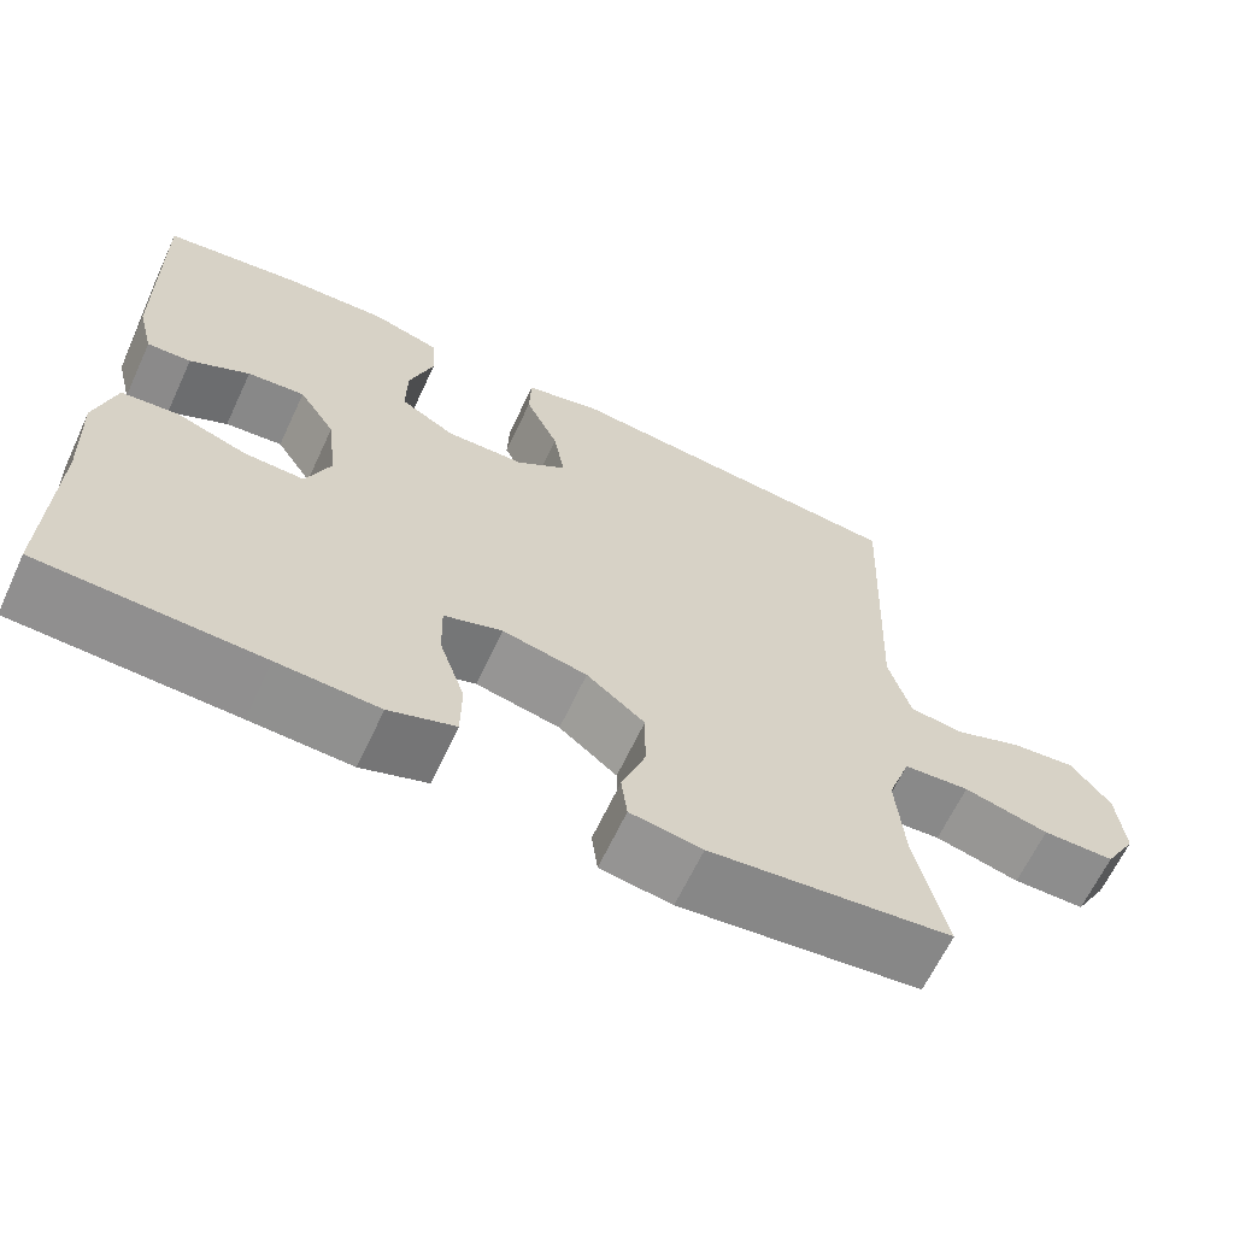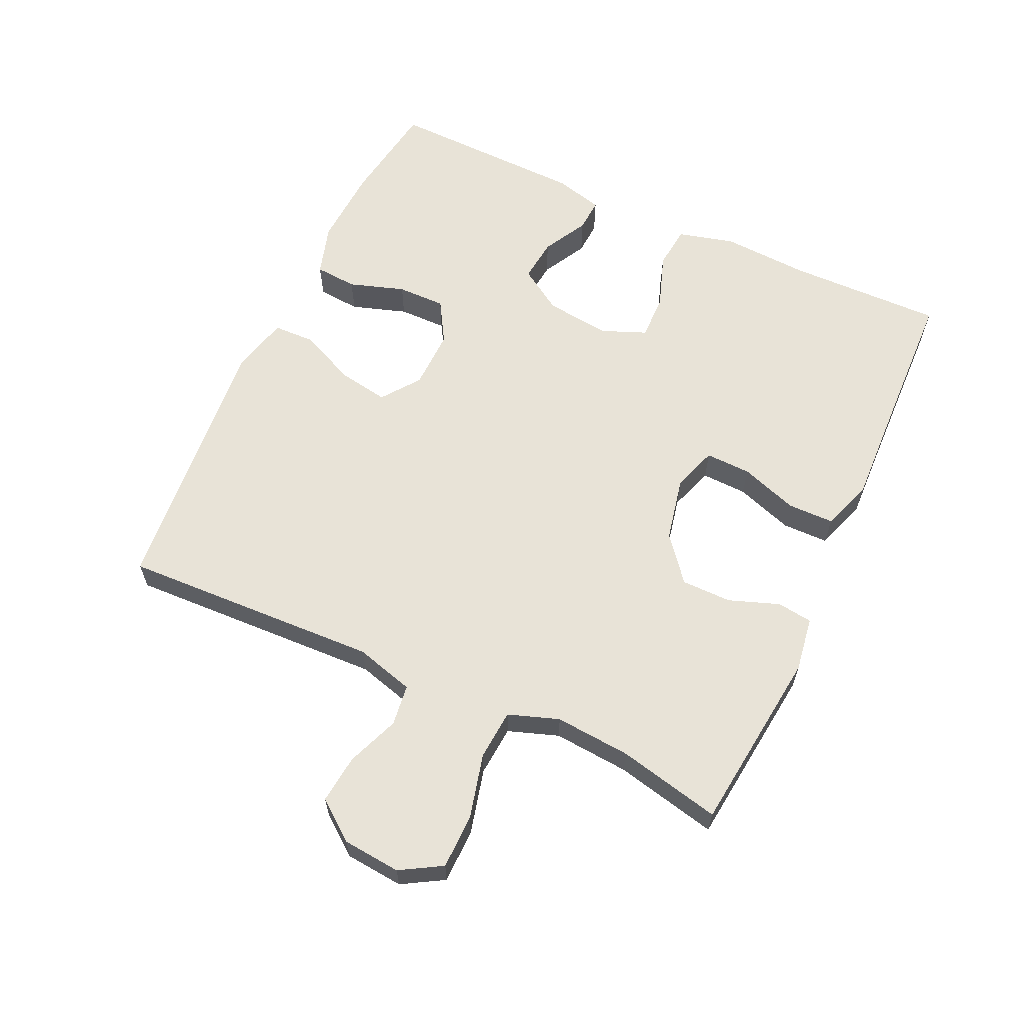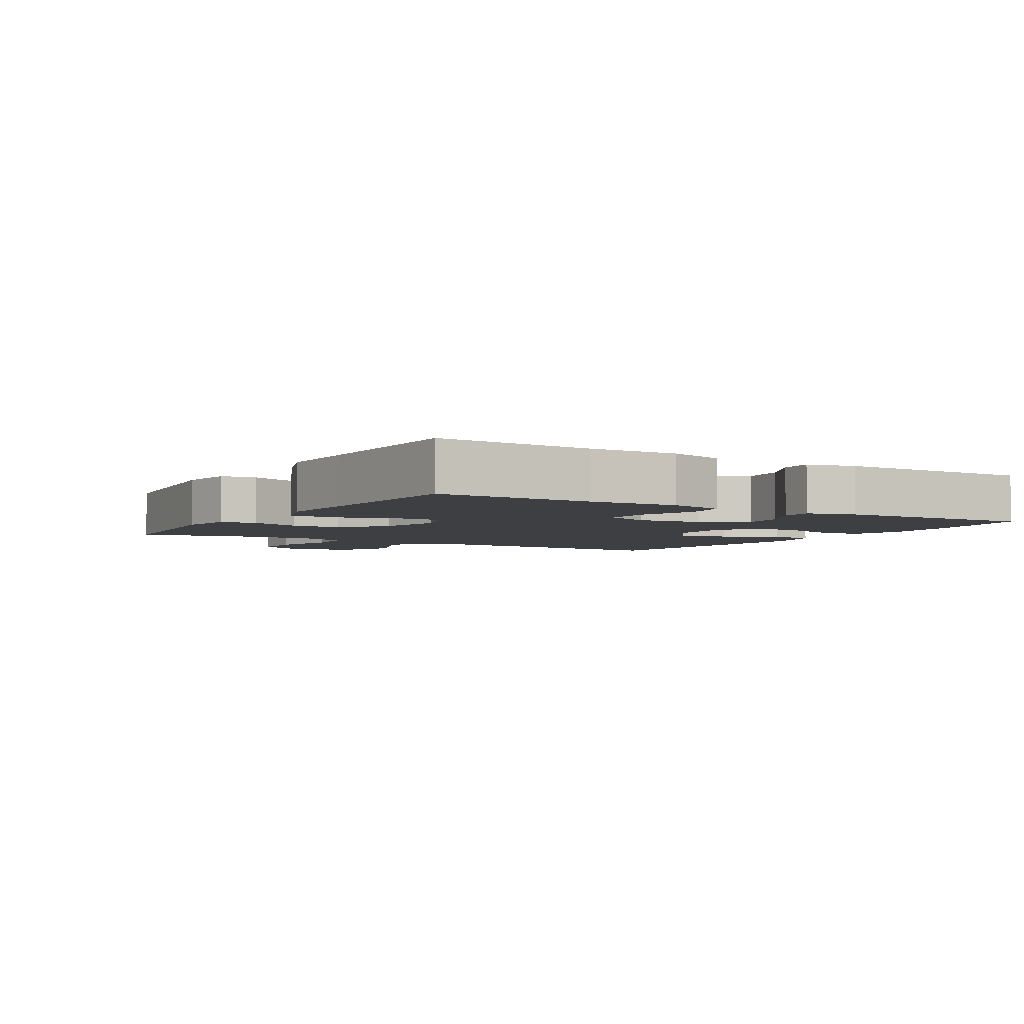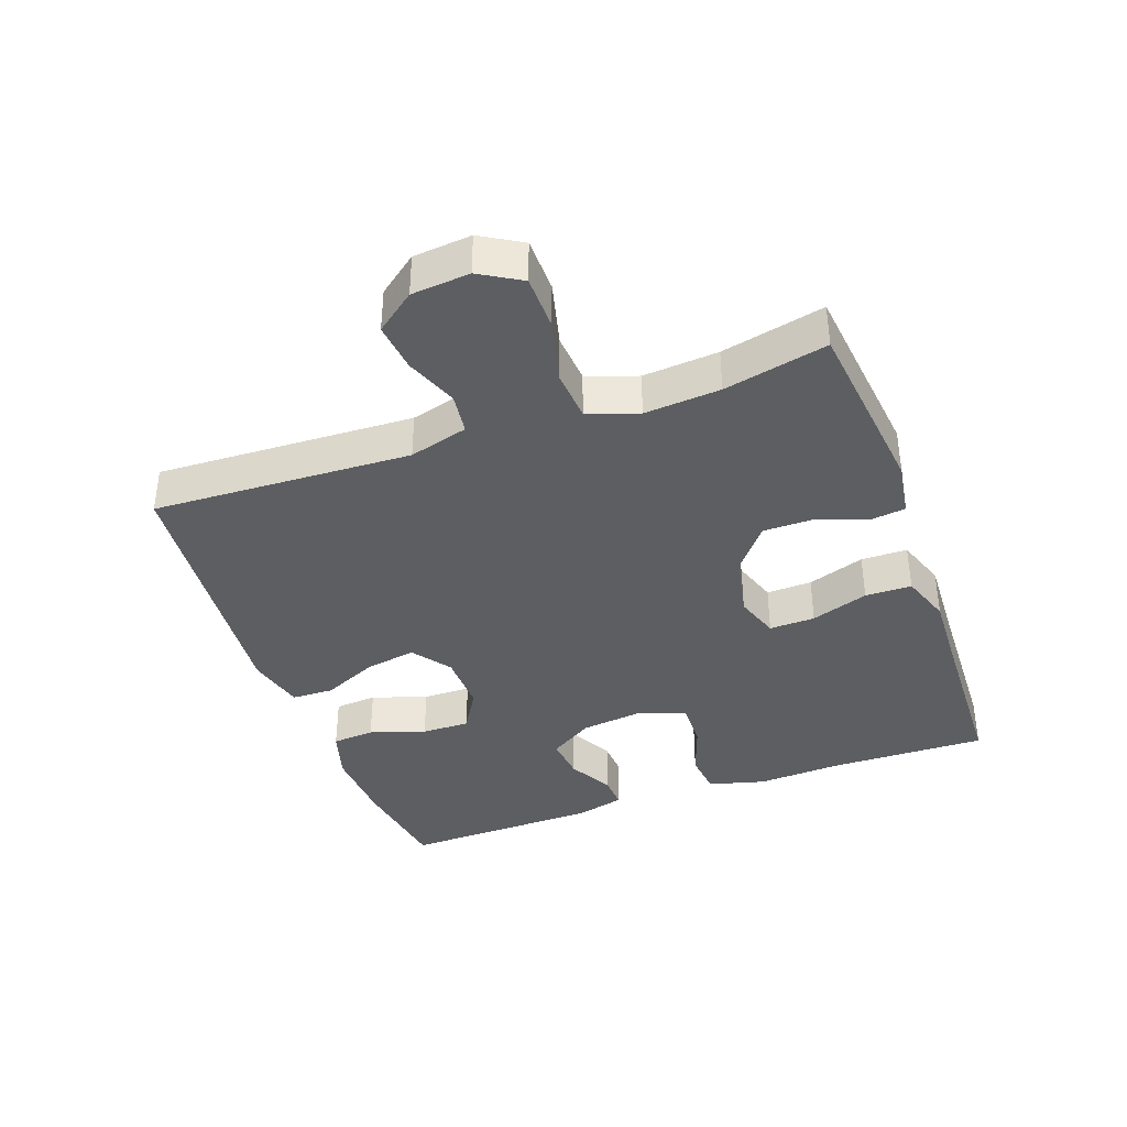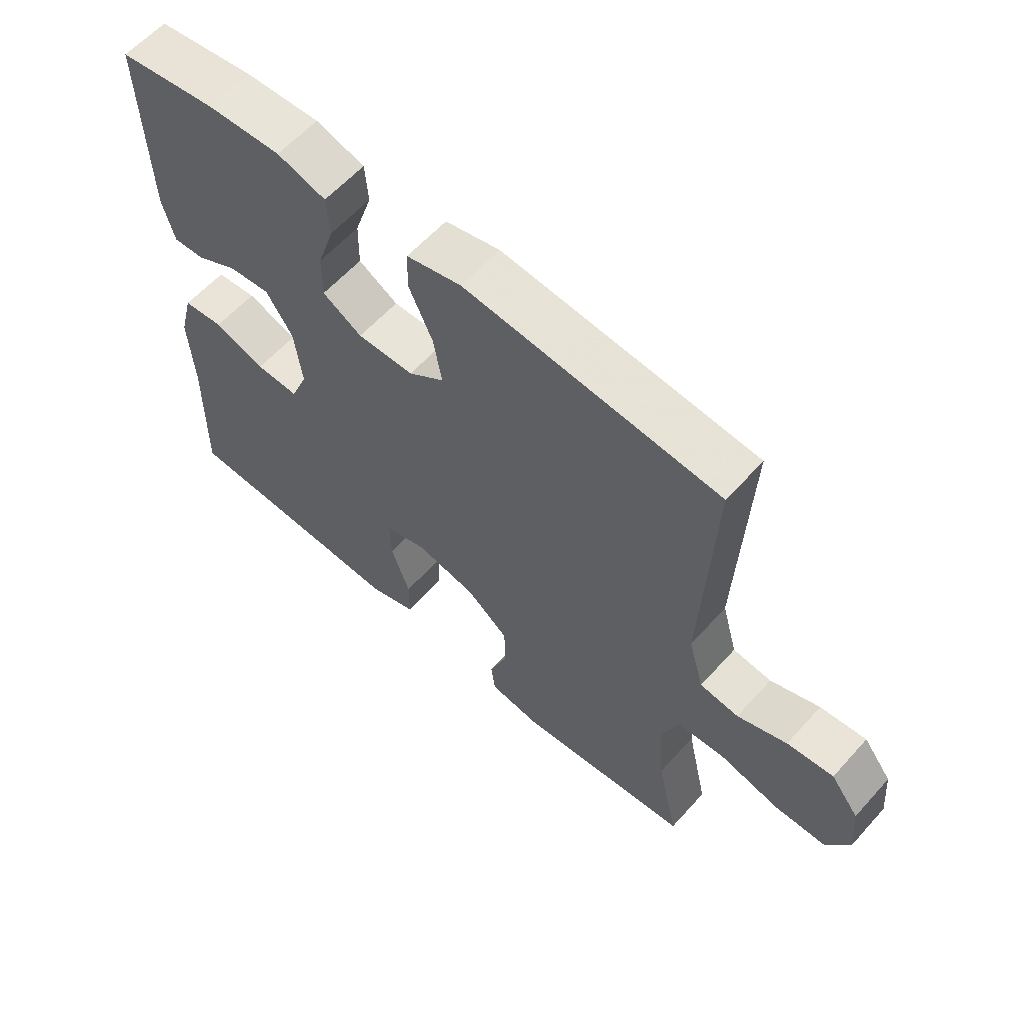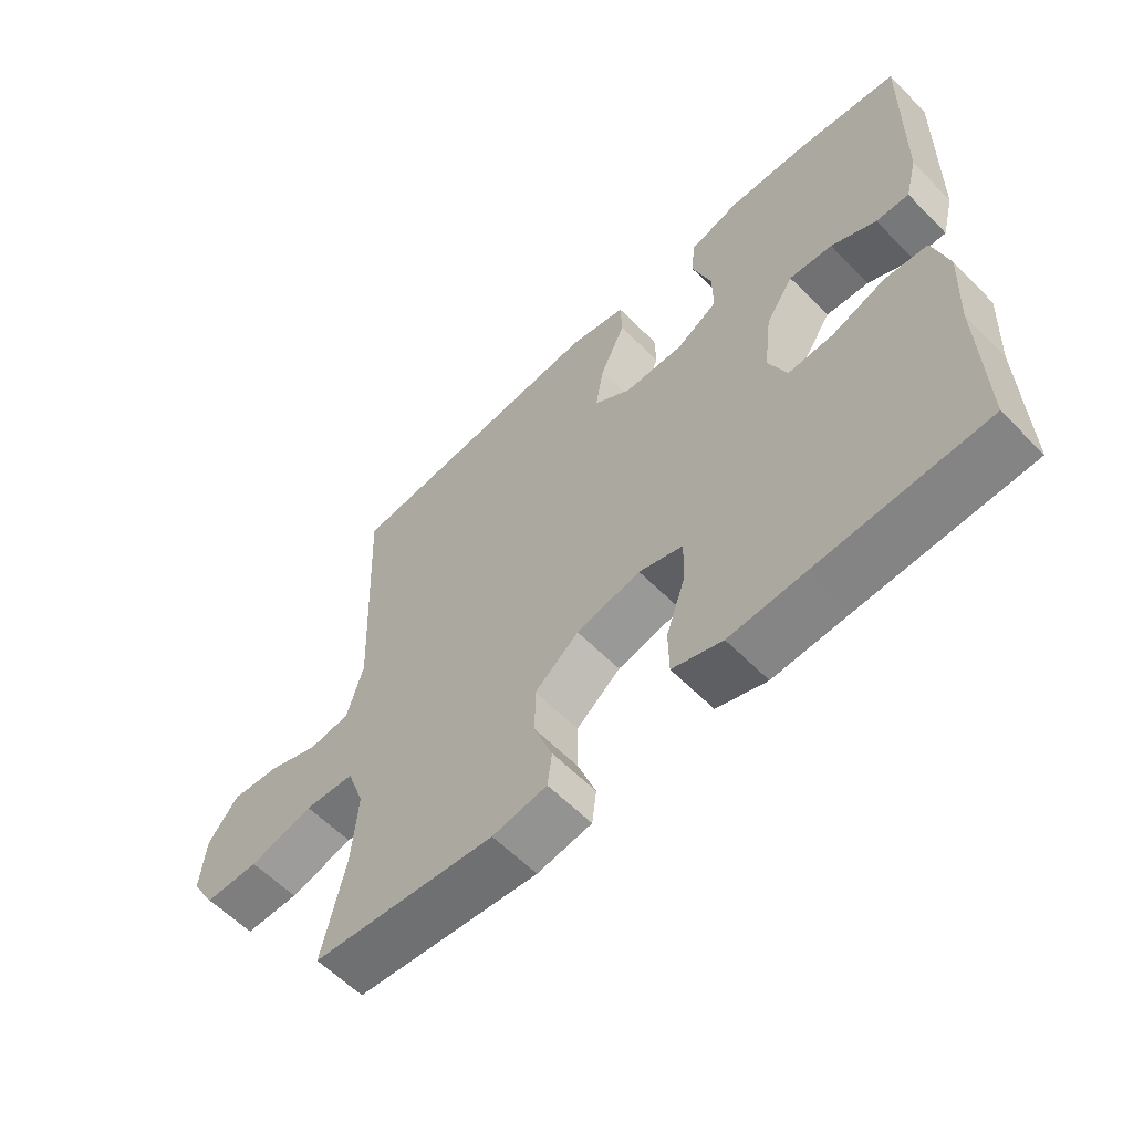
<metadata>
{"format":"obj","ext":"obj","renderer":"f3d","projection":"perspective","resolution":1024,"background":"white","views":[{"elev":-64.8,"azim":-25.1,"up":"+Z"},{"elev":62.0,"azim":114.9,"up":"+Y"},{"elev":-4.1,"azim":-121.4,"up":"+Y"},{"elev":-38.2,"azim":109.8,"up":"+Y"},{"elev":60.4,"azim":41.7,"up":"+Z"},{"elev":-60.0,"azim":-135.8,"up":"+Z"}]}
</metadata>
<code>
v 0.5 0.07 0.5
v 0.483 0.07 0.104
v 0.508 0.07 0.014
v 0.571 0.07 0.006
v 0.651 0.07 0.037
v 0.726 0.07 0.045
v 0.772 0.07 -0.015
v 0.78 0.07 -0.104
v 0.743 0.07 -0.167
v 0.659 0.07 -0.168
v 0.56 0.07 -0.143
v 0.483 0.07 -0.149
v 0.456 0.07 -0.226
v 0.465 0.07 -0.342
v 0.5 0.07 -0.5
v 0.218 0.07 -0.532
v 0.134 0.07 -0.519
v 0.127 0.07 -0.465
v 0.155 0.07 -0.388
v 0.155 0.07 -0.311
v 0.087 0.07 -0.256
v -0.012 0.07 -0.235
v -0.08 0.07 -0.258
v -0.078 0.07 -0.328
v -0.048 0.07 -0.416
v -0.049 0.07 -0.487
v -0.126 0.07 -0.514
v -0.244 0.07 -0.509
v -0.5 0.07 -0.5
v -0.495 0.07 -0.262
v -0.502 0.07 -0.129
v -0.479 0.07 -0.042
v -0.413 0.07 -0.035
v -0.33 0.07 -0.064
v -0.26 0.07 -0.066
v -0.232 0.07 0.003
v -0.244 0.07 0.102
v -0.287 0.07 0.169
v -0.354 0.07 0.162
v -0.423 0.07 0.125
v -0.474 0.07 0.122
v -0.493 0.07 0.196
v -0.5 0.07 0.5
v -0.341 0.07 0.524
v -0.22 0.07 0.53
v -0.141 0.07 0.506
v -0.136 0.07 0.441
v -0.164 0.07 0.356
v -0.165 0.07 0.282
v -0.101 0.07 0.244
v -0.009 0.07 0.246
v 0.049 0.07 0.289
v 0.036 0.07 0.366
v -0.003 0.07 0.452
v -0.001 0.07 0.516
v 0.088 0.07 0.538
v 0.5 0 0.5
v 0.483 0 0.104
v 0.508 0 0.014
v 0.571 0 0.006
v 0.651 0 0.037
v 0.726 0 0.045
v 0.772 0 -0.015
v 0.78 0 -0.104
v 0.743 0 -0.167
v 0.659 0 -0.168
v 0.56 0 -0.143
v 0.483 0 -0.149
v 0.456 0 -0.226
v 0.465 0 -0.342
v 0.5 0 -0.5
v 0.218 0 -0.532
v 0.134 0 -0.519
v 0.127 0 -0.465
v 0.155 0 -0.388
v 0.155 0 -0.311
v 0.087 0 -0.256
v -0.012 0 -0.235
v -0.08 0 -0.258
v -0.078 0 -0.328
v -0.048 0 -0.416
v -0.049 0 -0.487
v -0.126 0 -0.514
v -0.244 0 -0.509
v -0.5 0 -0.5
v -0.495 0 -0.262
v -0.502 0 -0.129
v -0.479 0 -0.042
v -0.413 0 -0.035
v -0.33 0 -0.064
v -0.26 0 -0.066
v -0.232 0 0.003
v -0.244 0 0.102
v -0.287 0 0.169
v -0.354 0 0.162
v -0.423 0 0.125
v -0.474 0 0.122
v -0.493 0 0.196
v -0.5 0 0.5
v -0.341 0 0.524
v -0.22 0 0.53
v -0.141 0 0.506
v -0.136 0 0.441
v -0.164 0 0.356
v -0.165 0 0.282
v -0.101 0 0.244
v -0.009 0 0.246
v 0.049 0 0.289
v 0.036 0 0.366
v -0.003 0 0.452
v -0.001 0 0.516
v 0.088 0 0.538
f 53 54 55 56
f 52 53 56 1
f 51 52 1 2
f 50 51 2 3
f 45 46 47 48
f 45 48 49
f 44 45 49
f 43 44 49
f 42 43 49
f 39 40 41 42
f 38 39 42 49
f 37 38 49 50
f 31 32 33 34
f 30 31 34 35
f 28 29 30 35
f 27 28 35 36
f 24 25 26 27
f 23 24 27 36
f 16 17 18 19
f 14 15 16 19
f 13 14 19 20
f 12 13 20 21
f 8 9 10 11
f 8 11 12
f 7 8 12
f 4 5 6 7
f 4 7 12 21
f 36 37 50 3
f 22 23 36 3
f 3 4 21 22
f 112 111 110 109
f 57 112 109 108
f 58 57 108 107
f 59 58 107 106
f 104 103 102 101
f 105 104 101
f 105 101 100
f 105 100 99
f 105 99 98
f 98 97 96 95
f 105 98 95 94
f 106 105 94 93
f 90 89 88 87
f 91 90 87 86
f 91 86 85 84
f 92 91 84 83
f 83 82 81 80
f 92 83 80 79
f 75 74 73 72
f 75 72 71 70
f 76 75 70 69
f 77 76 69 68
f 67 66 65 64
f 68 67 64
f 68 64 63
f 63 62 61 60
f 77 68 63 60
f 59 106 93 92
f 59 92 79 78
f 78 77 60 59
f 1 57 58 2
f 2 58 59 3
f 3 59 60 4
f 4 60 61 5
f 5 61 62 6
f 6 62 63 7
f 7 63 64 8
f 8 64 65 9
f 9 65 66 10
f 10 66 67 11
f 11 67 68 12
f 12 68 69 13
f 13 69 70 14
f 14 70 71 15
f 15 71 72 16
f 16 72 73 17
f 17 73 74 18
f 18 74 75 19
f 19 75 76 20
f 20 76 77 21
f 21 77 78 22
f 22 78 79 23
f 23 79 80 24
f 24 80 81 25
f 25 81 82 26
f 26 82 83 27
f 27 83 84 28
f 28 84 85 29
f 29 85 86 30
f 30 86 87 31
f 31 87 88 32
f 32 88 89 33
f 33 89 90 34
f 34 90 91 35
f 35 91 92 36
f 36 92 93 37
f 37 93 94 38
f 38 94 95 39
f 39 95 96 40
f 40 96 97 41
f 41 97 98 42
f 42 98 99 43
f 43 99 100 44
f 44 100 101 45
f 45 101 102 46
f 46 102 103 47
f 47 103 104 48
f 48 104 105 49
f 49 105 106 50
f 50 106 107 51
f 51 107 108 52
f 52 108 109 53
f 53 109 110 54
f 54 110 111 55
f 55 111 112 56
f 56 112 57 1

</code>
